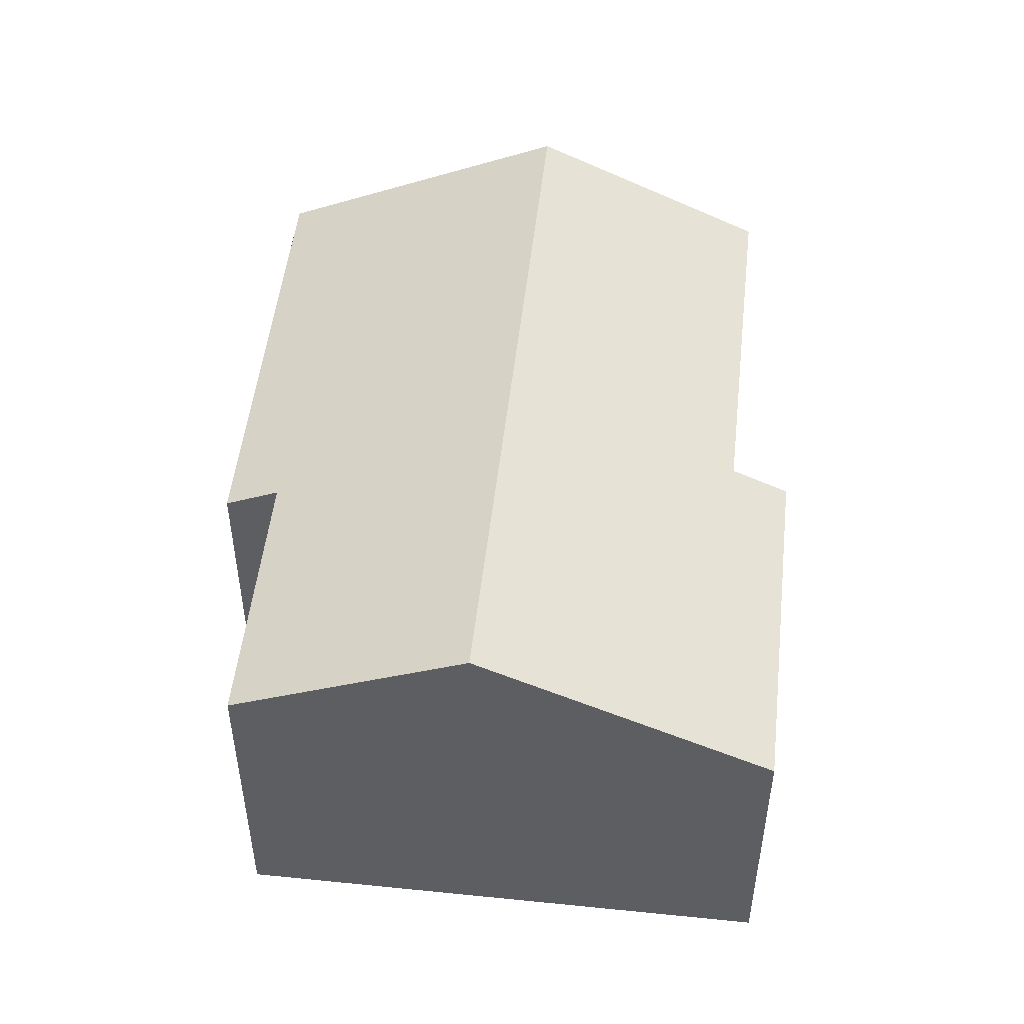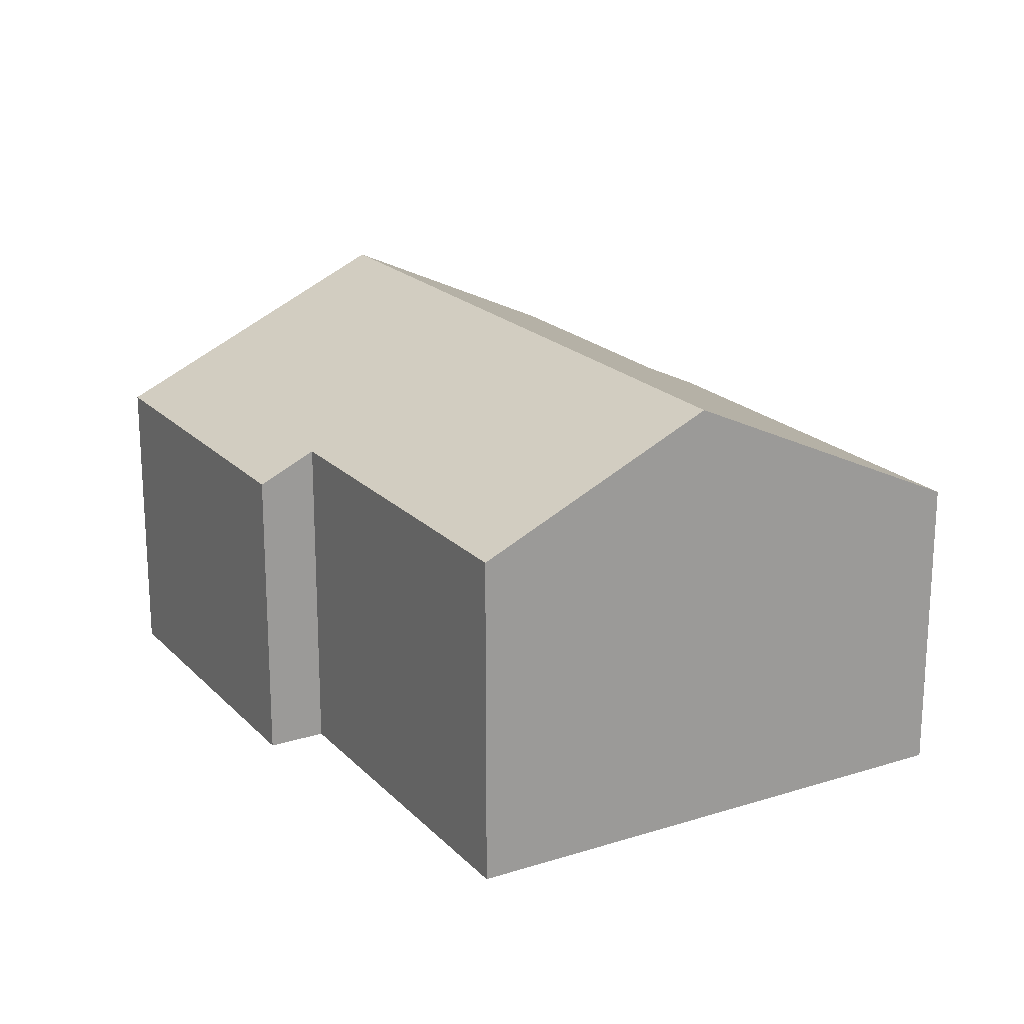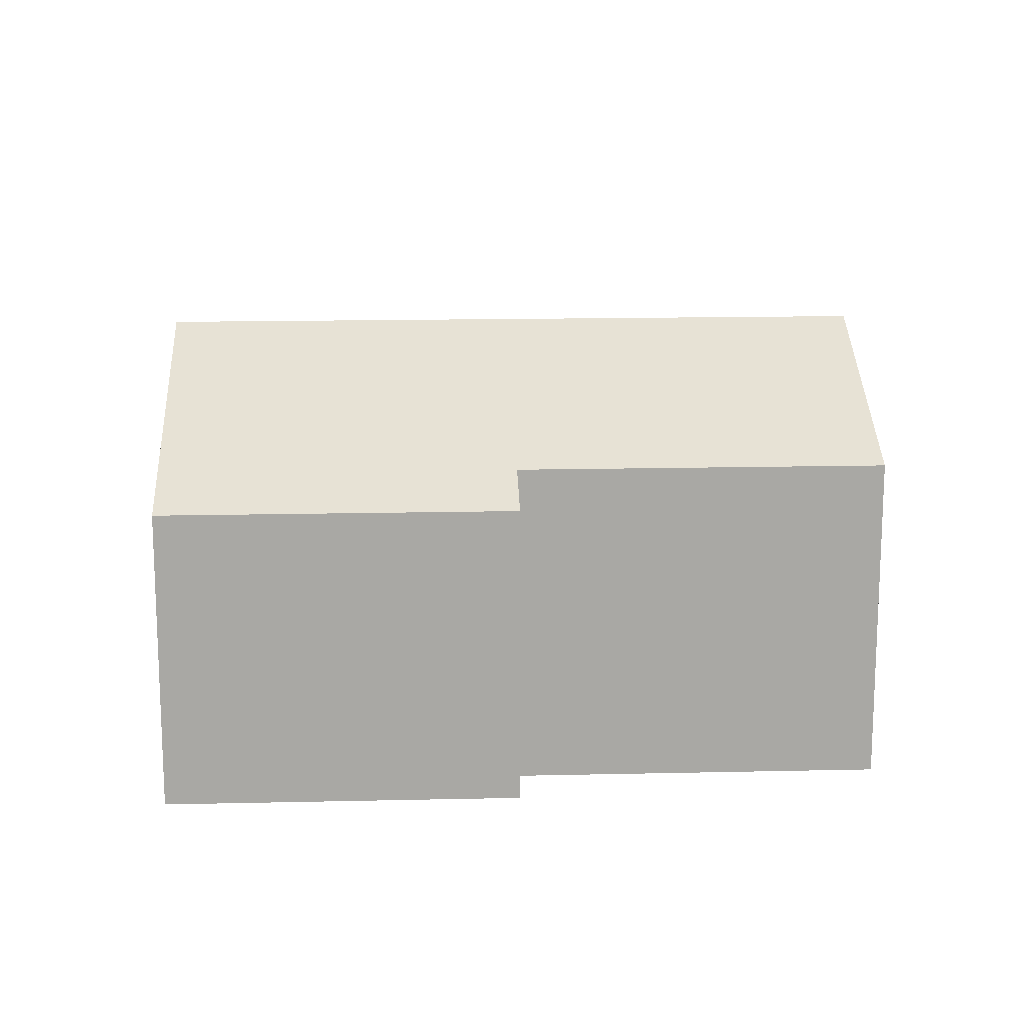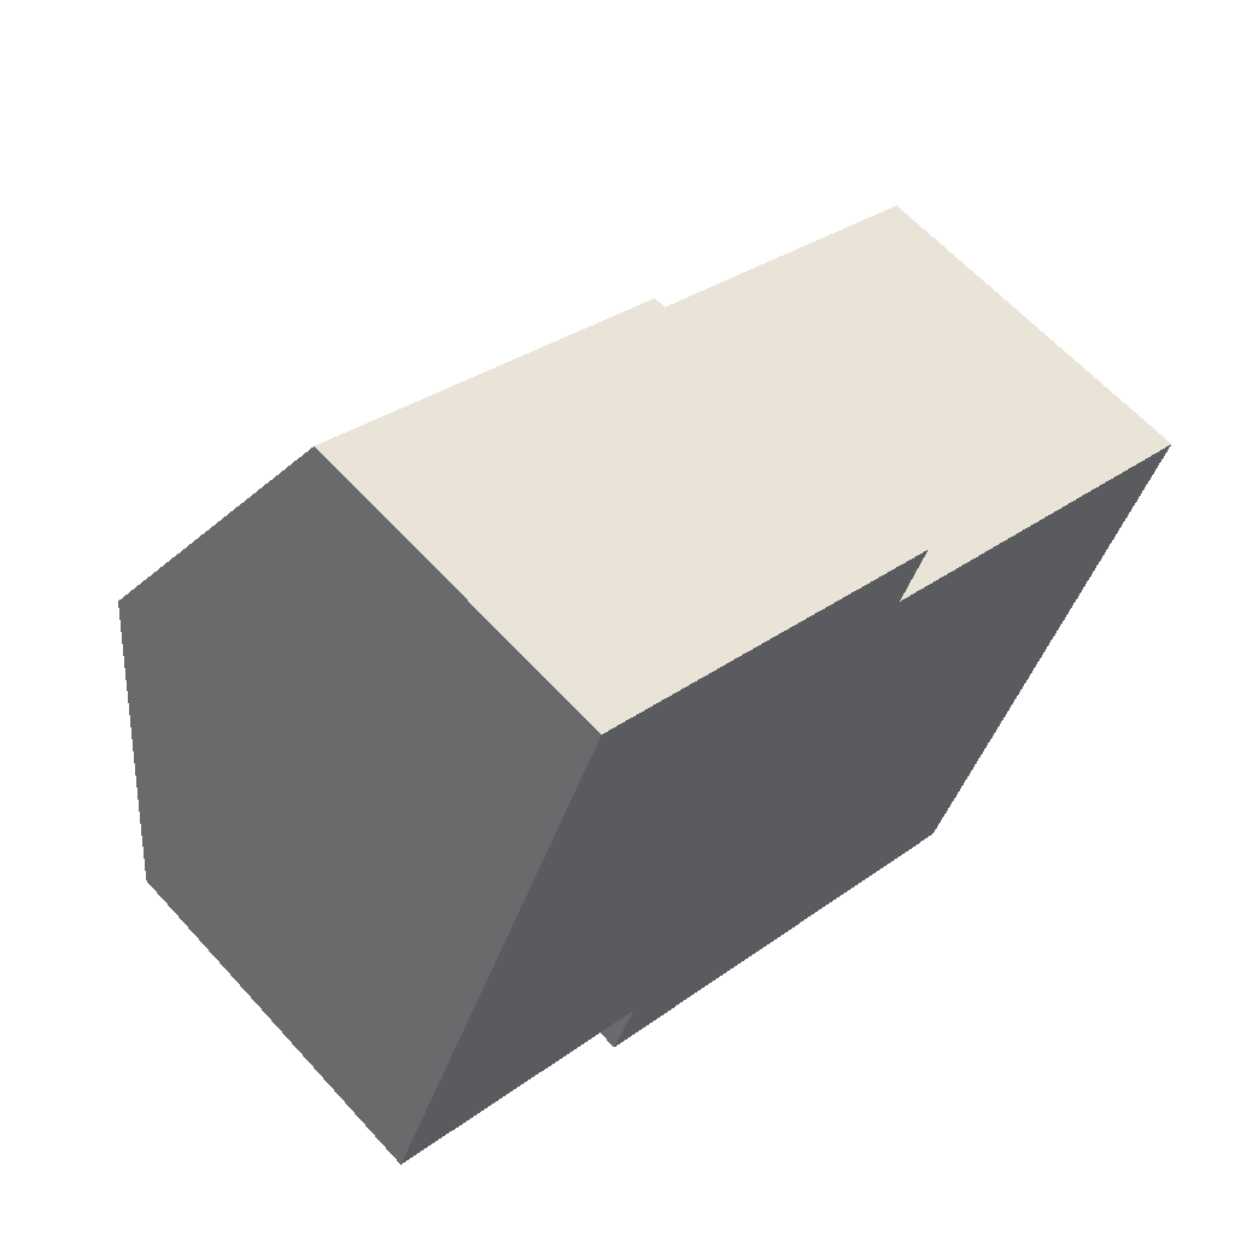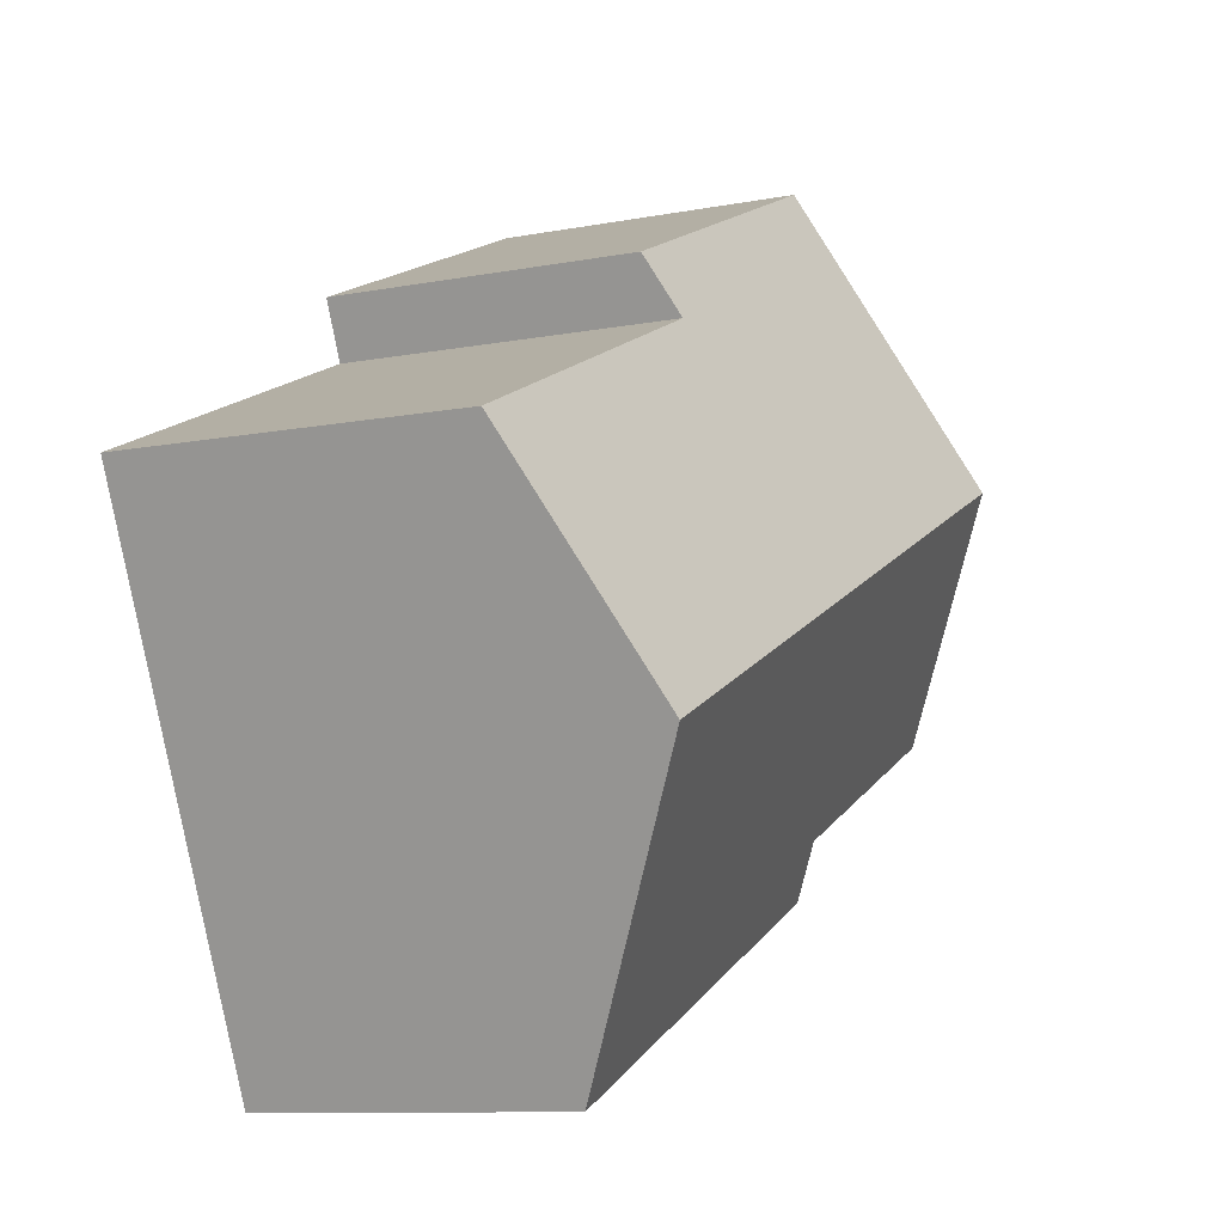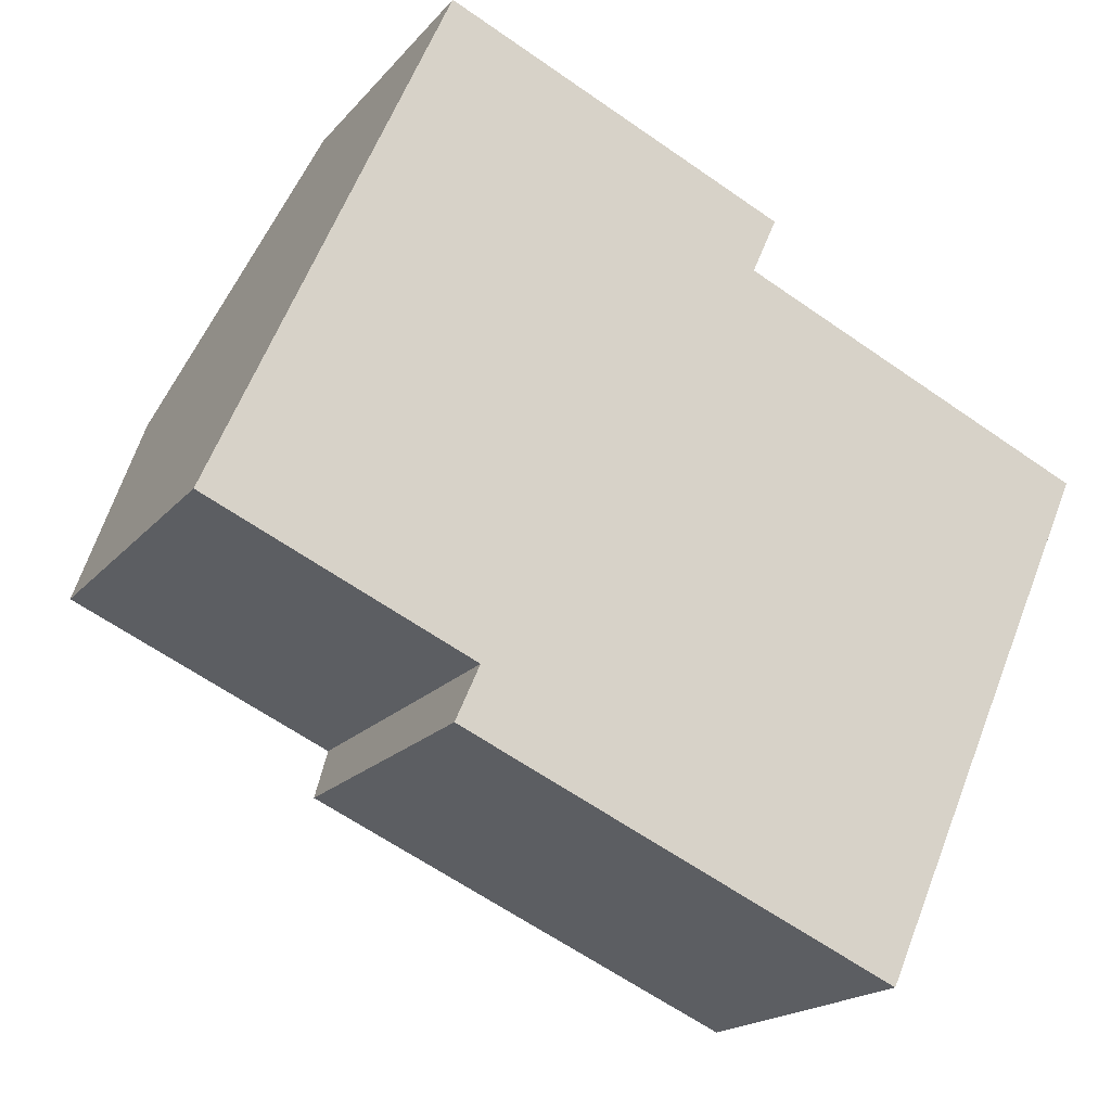
<metadata>
{"format":"obj","ext":"obj","renderer":"f3d","projection":"perspective","resolution":1024,"background":"white","views":[{"elev":50.7,"azim":-59.8,"up":"+Y"},{"elev":20.1,"azim":83.8,"up":"+Y"},{"elev":15.4,"azim":21.1,"up":"+Y"},{"elev":62.7,"azim":-42.2,"up":"+Z"},{"elev":-10.0,"azim":116.3,"up":"+Z"},{"elev":-18.3,"azim":-26.9,"up":"+Z"}]}
</metadata>
<code>
v  24.28 13.89 -2.354
v  16.57 10.43 9.367
v  27.36 10.43 4.597
v  3.099 13.89 7.012
v  6.925 9.585 15.67
v  17.32 9.585 11.07
v  7.253 9.585 -5.172
v  20.46 9.585 -11.01
v  7.98 10.4 -3.528
v  0 10.4 6.37e-16
v  16.57 -5.736e-16 9.367
v  17.32 -6.779e-16 11.07
v  27.36 -2.815e-16 4.597
v  24.28 1.441e-16 -2.354
v  20.46 6.741e-16 -11.01
v  6.925 -9.593e-16 15.67
v  7.253 3.167e-16 -5.172
v  7.98 2.16e-16 -3.528
v  0 0 0
v  3.099 -4.294e-16 7.012
g defaultobject
f 1 2 3
f 2 1 4
f 2 4 5
f 5 6 2
f 7 1 8
f 1 7 9
f 1 9 4
f 4 9 10
f 6 11 2
f 11 6 12
f 13 1 3
f 1 13 8
f 8 13 14
f 8 14 15
f 11 3 2
f 3 11 13
f 16 6 5
f 6 16 12
f 15 7 8
f 7 15 17
f 18 10 9
f 10 18 19
f 7 18 9
f 18 7 17
f 19 4 10
f 4 19 5
f 5 19 20
f 5 20 16
f 16 11 12
f 20 18 16
f 18 20 19
f 11 14 13
f 14 11 15
f 15 11 17
f 17 11 18
f 18 11 16

</code>
